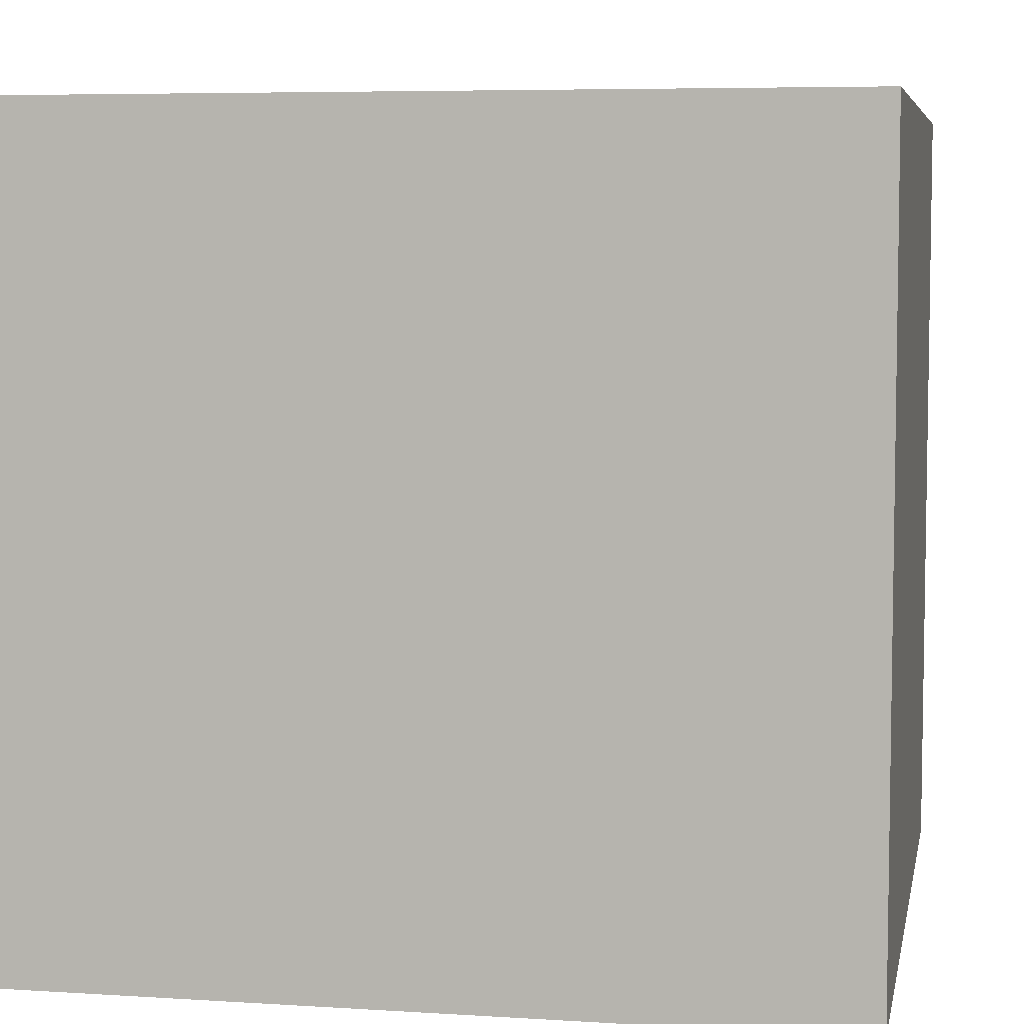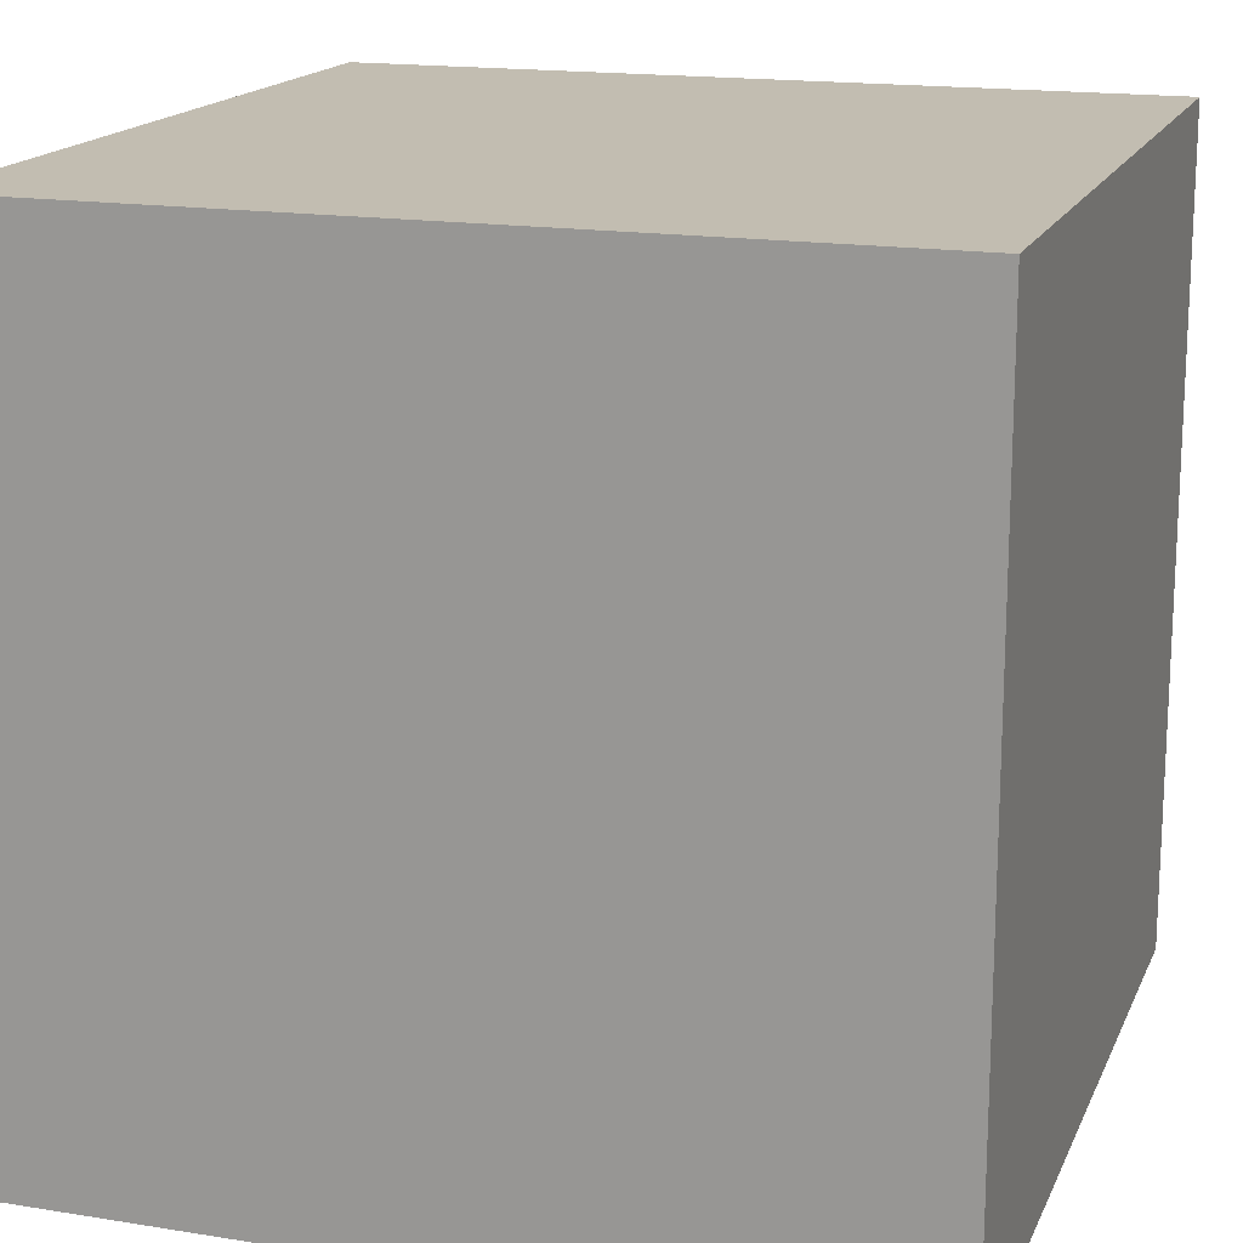
<metadata>
{"format":"obj","ext":"obj","renderer":"f3d","projection":"perspective","resolution":1024,"background":"white","views":[{"elev":6.1,"azim":-169.2,"up":"+Y"},{"elev":16.8,"azim":18.0,"up":"+Z"}]}
</metadata>
<code>
o Cube
v -1 -1 1
v -1 1 1
v -1 -1 -1
v -1 1 -1
v 1 -1 1
v 1 1 1
v 1 -1 -1
v 1 1 -1
v -1 -1 -0.7778
v -1 -1 -0.5556
v -1 -1 -0.3333
v -1 -1 -0.1111
v -1 -1 0.1111
v -1 -1 0.3333
v -1 -1 0.5556
v -1 -1 0.7778
v -1 -0.7778 1
v -1 -0.5556 1
v -1 -0.3333 1
v -1 -0.1111 1
v -1 0.1111 1
v -1 0.3333 1
v -1 0.5556 1
v -1 0.7778 1
v -1 1 0.7778
v -1 1 0.5556
v -1 1 0.3333
v -1 1 0.1111
v -1 1 -0.1111
v -1 1 -0.3333
v -1 1 -0.5556
v -1 1 -0.7778
v -1 0.7778 -1
v -1 0.5556 -1
v -1 0.3333 -1
v -1 0.1111 -1
v -1 -0.1111 -1
v -1 -0.3333 -1
v -1 -0.5556 -1
v -1 -0.7778 -1
v 0.7778 -1 -1
v 0.5556 -1 -1
v 0.3333 -1 -1
v 0.1111 -1 -1
v -0.1111 -1 -1
v -0.3333 -1 -1
v -0.5556 -1 -1
v -0.7778 -1 -1
v -0.7778 1 -1
v -0.5556 1 -1
v -0.3333 1 -1
v -0.1111 1 -1
v 0.1111 1 -1
v 0.3333 1 -1
v 0.5556 1 -1
v 0.7778 1 -1
v 1 0.7778 -1
v 1 0.5556 -1
v 1 0.3333 -1
v 1 0.1111 -1
v 1 -0.1111 -1
v 1 -0.3333 -1
v 1 -0.5556 -1
v 1 -0.7778 -1
v 1 -1 0.7778
v 1 -1 0.5556
v 1 -1 0.3333
v 1 -1 0.1111
v 1 -1 -0.1111
v 1 -1 -0.3333
v 1 -1 -0.5556
v 1 -1 -0.7778
v 1 1 -0.7778
v 1 1 -0.5556
v 1 1 -0.3333
v 1 1 -0.1111
v 1 1 0.1111
v 1 1 0.3333
v 1 1 0.5556
v 1 1 0.7778
v 1 0.7778 1
v 1 0.5556 1
v 1 0.3333 1
v 1 0.1111 1
v 1 -0.1111 1
v 1 -0.3333 1
v 1 -0.5556 1
v 1 -0.7778 1
v -0.7778 -1 1
v -0.5556 -1 1
v -0.3333 -1 1
v -0.1111 -1 1
v 0.1111 -1 1
v 0.3333 -1 1
v 0.5556 -1 1
v 0.7778 -1 1
v 0.7778 1 1
v 0.5556 1 1
v 0.3333 1 1
v 0.1111 1 1
v -0.1111 1 1
v -0.3333 1 1
v -0.5556 1 1
v -0.7778 1 1
v 0.7778 1 -0.7778
v 0.7778 1 -0.5556
v 0.7778 1 -0.3333
v 0.7778 1 -0.1111
v 0.7778 1 0.1111
v 0.7778 1 0.3333
v 0.7778 1 0.5556
v 0.7778 1 0.7778
v 0.5556 1 -0.7778
v 0.5556 1 -0.5556
v 0.5556 1 -0.3333
v 0.5556 1 -0.1111
v 0.5556 1 0.1111
v 0.5556 1 0.3333
v 0.5556 1 0.5556
v 0.5556 1 0.7778
v 0.3333 1 -0.7778
v 0.3333 1 -0.5556
v 0.3333 1 -0.3333
v 0.3333 1 -0.1111
v 0.3333 1 0.1111
v 0.3333 1 0.3333
v 0.3333 1 0.5556
v 0.3333 1 0.7778
v 0.1111 1 -0.7778
v 0.1111 1 -0.5556
v 0.1111 1 -0.3333
v 0.1111 1 -0.1111
v 0.1111 1 0.1111
v 0.1111 1 0.3333
v 0.1111 1 0.5556
v 0.1111 1 0.7778
v -0.1111 1 -0.7778
v -0.1111 1 -0.5556
v -0.1111 1 -0.3333
v -0.1111 1 -0.1111
v -0.1111 1 0.1111
v -0.1111 1 0.3333
v -0.1111 1 0.5556
v -0.1111 1 0.7778
v -0.3333 1 -0.7778
v -0.3333 1 -0.5556
v -0.3333 1 -0.3333
v -0.3333 1 -0.1111
v -0.3333 1 0.1111
v -0.3333 1 0.3333
v -0.3333 1 0.5556
v -0.3333 1 0.7778
v -0.5556 1 -0.7778
v -0.5556 1 -0.5556
v -0.5556 1 -0.3333
v -0.5556 1 -0.1111
v -0.5556 1 0.1111
v -0.5556 1 0.3333
v -0.5556 1 0.5556
v -0.5556 1 0.7778
v -0.7778 1 -0.7778
v -0.7778 1 -0.5556
v -0.7778 1 -0.3333
v -0.7778 1 -0.1111
v -0.7778 1 0.1111
v -0.7778 1 0.3333
v -0.7778 1 0.5556
v -0.7778 1 0.7778
v -0.7778 -1 -0.7778
v -0.7778 -1 -0.5556
v -0.7778 -1 -0.3333
v -0.7778 -1 -0.1111
v -0.7778 -1 0.1111
v -0.7778 -1 0.3333
v -0.7778 -1 0.5556
v -0.7778 -1 0.7778
v -0.5556 -1 -0.7778
v -0.5556 -1 -0.5556
v -0.5556 -1 -0.3333
v -0.5556 -1 -0.1111
v -0.5556 -1 0.1111
v -0.5556 -1 0.3333
v -0.5556 -1 0.5556
v -0.5556 -1 0.7778
v -0.3333 -1 -0.7778
v -0.3333 -1 -0.5556
v -0.3333 -1 -0.3333
v -0.3333 -1 -0.1111
v -0.3333 -1 0.1111
v -0.3333 -1 0.3333
v -0.3333 -1 0.5556
v -0.3333 -1 0.7778
v -0.1111 -1 -0.7778
v -0.1111 -1 -0.5556
v -0.1111 -1 -0.3333
v -0.1111 -1 -0.1111
v -0.1111 -1 0.1111
v -0.1111 -1 0.3333
v -0.1111 -1 0.5556
v -0.1111 -1 0.7778
v 0.1111 -1 -0.7778
v 0.1111 -1 -0.5556
v 0.1111 -1 -0.3333
v 0.1111 -1 -0.1111
v 0.1111 -1 0.1111
v 0.1111 -1 0.3333
v 0.1111 -1 0.5556
v 0.1111 -1 0.7778
v 0.3333 -1 -0.7778
v 0.3333 -1 -0.5556
v 0.3333 -1 -0.3333
v 0.3333 -1 -0.1111
v 0.3333 -1 0.1111
v 0.3333 -1 0.3333
v 0.3333 -1 0.5556
v 0.3333 -1 0.7778
v 0.5556 -1 -0.7778
v 0.5556 -1 -0.5556
v 0.5556 -1 -0.3333
v 0.5556 -1 -0.1111
v 0.5556 -1 0.1111
v 0.5556 -1 0.3333
v 0.5556 -1 0.5556
v 0.5556 -1 0.7778
v 0.7778 -1 -0.7778
v 0.7778 -1 -0.5556
v 0.7778 -1 -0.3333
v 0.7778 -1 -0.1111
v 0.7778 -1 0.1111
v 0.7778 -1 0.3333
v 0.7778 -1 0.5556
v 0.7778 -1 0.7778
v 0.7778 -0.7778 1
v 0.5556 -0.7778 1
v 0.3333 -0.7778 1
v 0.1111 -0.7778 1
v -0.1111 -0.7778 1
v -0.3333 -0.7778 1
v -0.5556 -0.7778 1
v -0.7778 -0.7778 1
v 0.7778 -0.5556 1
v 0.5556 -0.5556 1
v 0.3333 -0.5556 1
v 0.1111 -0.5556 1
v -0.1111 -0.5556 1
v -0.3333 -0.5556 1
v -0.5556 -0.5556 1
v -0.7778 -0.5556 1
v 0.7778 -0.3333 1
v 0.5556 -0.3333 1
v 0.3333 -0.3333 1
v 0.1111 -0.3333 1
v -0.1111 -0.3333 1
v -0.3333 -0.3333 1
v -0.5556 -0.3333 1
v -0.7778 -0.3333 1
v 0.7778 -0.1111 1
v 0.5556 -0.1111 1
v 0.3333 -0.1111 1
v 0.1111 -0.1111 1
v -0.1111 -0.1111 1
v -0.3333 -0.1111 1
v -0.5556 -0.1111 1
v -0.7778 -0.1111 1
v 0.7778 0.1111 1
v 0.5556 0.1111 1
v 0.3333 0.1111 1
v 0.1111 0.1111 1
v -0.1111 0.1111 1
v -0.3333 0.1111 1
v -0.5556 0.1111 1
v -0.7778 0.1111 1
v 0.7778 0.3333 1
v 0.5556 0.3333 1
v 0.3333 0.3333 1
v 0.1111 0.3333 1
v -0.1111 0.3333 1
v -0.3333 0.3333 1
v -0.5556 0.3333 1
v -0.7778 0.3333 1
v 0.7778 0.5556 1
v 0.5556 0.5556 1
v 0.3333 0.5556 1
v 0.1111 0.5556 1
v -0.1111 0.5556 1
v -0.3333 0.5556 1
v -0.5556 0.5556 1
v -0.7778 0.5556 1
v 0.7778 0.7778 1
v 0.5556 0.7778 1
v 0.3333 0.7778 1
v 0.1111 0.7778 1
v -0.1111 0.7778 1
v -0.3333 0.7778 1
v -0.5556 0.7778 1
v -0.7778 0.7778 1
v 1 -0.7778 -0.7778
v 1 -0.7778 -0.5556
v 1 -0.7778 -0.3333
v 1 -0.7778 -0.1111
v 1 -0.7778 0.1111
v 1 -0.7778 0.3333
v 1 -0.7778 0.5556
v 1 -0.7778 0.7778
v 1 -0.5556 -0.7778
v 1 -0.5556 -0.5556
v 1 -0.5556 -0.3333
v 1 -0.5556 -0.1111
v 1 -0.5556 0.1111
v 1 -0.5556 0.3333
v 1 -0.5556 0.5556
v 1 -0.5556 0.7778
v 1 -0.3333 -0.7778
v 1 -0.3333 -0.5556
v 1 -0.3333 -0.3333
v 1 -0.3333 -0.1111
v 1 -0.3333 0.1111
v 1 -0.3333 0.3333
v 1 -0.3333 0.5556
v 1 -0.3333 0.7778
v 1 -0.1111 -0.7778
v 1 -0.1111 -0.5556
v 1 -0.1111 -0.3333
v 1 -0.1111 -0.1111
v 1 -0.1111 0.1111
v 1 -0.1111 0.3333
v 1 -0.1111 0.5556
v 1 -0.1111 0.7778
v 1 0.1111 -0.7778
v 1 0.1111 -0.5556
v 1 0.1111 -0.3333
v 1 0.1111 -0.1111
v 1 0.1111 0.1111
v 1 0.1111 0.3333
v 1 0.1111 0.5556
v 1 0.1111 0.7778
v 1 0.3333 -0.7778
v 1 0.3333 -0.5556
v 1 0.3333 -0.3333
v 1 0.3333 -0.1111
v 1 0.3333 0.1111
v 1 0.3333 0.3333
v 1 0.3333 0.5556
v 1 0.3333 0.7778
v 1 0.5556 -0.7778
v 1 0.5556 -0.5556
v 1 0.5556 -0.3333
v 1 0.5556 -0.1111
v 1 0.5556 0.1111
v 1 0.5556 0.3333
v 1 0.5556 0.5556
v 1 0.5556 0.7778
v 1 0.7778 -0.7778
v 1 0.7778 -0.5556
v 1 0.7778 -0.3333
v 1 0.7778 -0.1111
v 1 0.7778 0.1111
v 1 0.7778 0.3333
v 1 0.7778 0.5556
v 1 0.7778 0.7778
v -0.7778 -0.7778 -1
v -0.5556 -0.7778 -1
v -0.3333 -0.7778 -1
v -0.1111 -0.7778 -1
v 0.1111 -0.7778 -1
v 0.3333 -0.7778 -1
v 0.5556 -0.7778 -1
v 0.7778 -0.7778 -1
v -0.7778 -0.5556 -1
v -0.5556 -0.5556 -1
v -0.3333 -0.5556 -1
v -0.1111 -0.5556 -1
v 0.1111 -0.5556 -1
v 0.3333 -0.5556 -1
v 0.5556 -0.5556 -1
v 0.7778 -0.5556 -1
v -0.7778 -0.3333 -1
v -0.5556 -0.3333 -1
v -0.3333 -0.3333 -1
v -0.1111 -0.3333 -1
v 0.1111 -0.3333 -1
v 0.3333 -0.3333 -1
v 0.5556 -0.3333 -1
v 0.7778 -0.3333 -1
v -0.7778 -0.1111 -1
v -0.5556 -0.1111 -1
v -0.3333 -0.1111 -1
v -0.1111 -0.1111 -1
v 0.1111 -0.1111 -1
v 0.3333 -0.1111 -1
v 0.5556 -0.1111 -1
v 0.7778 -0.1111 -1
v -0.7778 0.1111 -1
v -0.5556 0.1111 -1
v -0.3333 0.1111 -1
v -0.1111 0.1111 -1
v 0.1111 0.1111 -1
v 0.3333 0.1111 -1
v 0.5556 0.1111 -1
v 0.7778 0.1111 -1
v -0.7778 0.3333 -1
v -0.5556 0.3333 -1
v -0.3333 0.3333 -1
v -0.1111 0.3333 -1
v 0.1111 0.3333 -1
v 0.3333 0.3333 -1
v 0.5556 0.3333 -1
v 0.7778 0.3333 -1
v -0.7778 0.5556 -1
v -0.5556 0.5556 -1
v -0.3333 0.5556 -1
v -0.1111 0.5556 -1
v 0.1111 0.5556 -1
v 0.3333 0.5556 -1
v 0.5556 0.5556 -1
v 0.7778 0.5556 -1
v -0.7778 0.7778 -1
v -0.5556 0.7778 -1
v -0.3333 0.7778 -1
v -0.1111 0.7778 -1
v 0.1111 0.7778 -1
v 0.3333 0.7778 -1
v 0.5556 0.7778 -1
v 0.7778 0.7778 -1
v -1 -0.7778 0.7778
v -1 -0.7778 0.5556
v -1 -0.7778 0.3333
v -1 -0.7778 0.1111
v -1 -0.7778 -0.1111
v -1 -0.7778 -0.3333
v -1 -0.7778 -0.5556
v -1 -0.7778 -0.7778
v -1 -0.5556 0.7778
v -1 -0.5556 0.5556
v -1 -0.5556 0.3333
v -1 -0.5556 0.1111
v -1 -0.5556 -0.1111
v -1 -0.5556 -0.3333
v -1 -0.5556 -0.5556
v -1 -0.5556 -0.7778
v -1 -0.3333 0.7778
v -1 -0.3333 0.5556
v -1 -0.3333 0.3333
v -1 -0.3333 0.1111
v -1 -0.3333 -0.1111
v -1 -0.3333 -0.3333
v -1 -0.3333 -0.5556
v -1 -0.3333 -0.7778
v -1 -0.1111 0.7778
v -1 -0.1111 0.5556
v -1 -0.1111 0.3333
v -1 -0.1111 0.1111
v -1 -0.1111 -0.1111
v -1 -0.1111 -0.3333
v -1 -0.1111 -0.5556
v -1 -0.1111 -0.7778
v -1 0.1111 0.7778
v -1 0.1111 0.5556
v -1 0.1111 0.3333
v -1 0.1111 0.1111
v -1 0.1111 -0.1111
v -1 0.1111 -0.3333
v -1 0.1111 -0.5556
v -1 0.1111 -0.7778
v -1 0.3333 0.7778
v -1 0.3333 0.5556
v -1 0.3333 0.3333
v -1 0.3333 0.1111
v -1 0.3333 -0.1111
v -1 0.3333 -0.3333
v -1 0.3333 -0.5556
v -1 0.3333 -0.7778
v -1 0.5556 0.7778
v -1 0.5556 0.5556
v -1 0.5556 0.3333
v -1 0.5556 0.1111
v -1 0.5556 -0.1111
v -1 0.5556 -0.3333
v -1 0.5556 -0.5556
v -1 0.5556 -0.7778
v -1 0.7778 0.7778
v -1 0.7778 0.5556
v -1 0.7778 0.3333
v -1 0.7778 0.1111
v -1 0.7778 -0.1111
v -1 0.7778 -0.3333
v -1 0.7778 -0.5556
v -1 0.7778 -0.7778
f 488 32 4 33
f 424 56 8 57
f 360 80 6 81
f 296 104 2 24
f 232 65 5 96
f 168 25 2 104
f 80 112 97 6
f 112 120 98 97
f 120 128 99 98
f 128 136 100 99
f 136 144 101 100
f 144 152 102 101
f 152 160 103 102
f 160 168 104 103
f 8 56 105 73
f 73 105 106 74
f 74 106 107 75
f 75 107 108 76
f 76 108 109 77
f 77 109 110 78
f 78 110 111 79
f 79 111 112 80
f 56 55 113 105
f 105 113 114 106
f 106 114 115 107
f 107 115 116 108
f 108 116 117 109
f 109 117 118 110
f 110 118 119 111
f 111 119 120 112
f 55 54 121 113
f 113 121 122 114
f 114 122 123 115
f 115 123 124 116
f 116 124 125 117
f 117 125 126 118
f 118 126 127 119
f 119 127 128 120
f 54 53 129 121
f 121 129 130 122
f 122 130 131 123
f 123 131 132 124
f 124 132 133 125
f 125 133 134 126
f 126 134 135 127
f 127 135 136 128
f 53 52 137 129
f 129 137 138 130
f 130 138 139 131
f 131 139 140 132
f 132 140 141 133
f 133 141 142 134
f 134 142 143 135
f 135 143 144 136
f 52 51 145 137
f 137 145 146 138
f 138 146 147 139
f 139 147 148 140
f 140 148 149 141
f 141 149 150 142
f 142 150 151 143
f 143 151 152 144
f 51 50 153 145
f 145 153 154 146
f 146 154 155 147
f 147 155 156 148
f 148 156 157 149
f 149 157 158 150
f 150 158 159 151
f 151 159 160 152
f 50 49 161 153
f 153 161 162 154
f 154 162 163 155
f 155 163 164 156
f 156 164 165 157
f 157 165 166 158
f 158 166 167 159
f 159 167 168 160
f 49 4 32 161
f 161 32 31 162
f 162 31 30 163
f 163 30 29 164
f 164 29 28 165
f 165 28 27 166
f 166 27 26 167
f 167 26 25 168
f 16 176 89 1
f 176 184 90 89
f 184 192 91 90
f 192 200 92 91
f 200 208 93 92
f 208 216 94 93
f 216 224 95 94
f 224 232 96 95
f 3 48 169 9
f 9 169 170 10
f 10 170 171 11
f 11 171 172 12
f 12 172 173 13
f 13 173 174 14
f 14 174 175 15
f 15 175 176 16
f 48 47 177 169
f 169 177 178 170
f 170 178 179 171
f 171 179 180 172
f 172 180 181 173
f 173 181 182 174
f 174 182 183 175
f 175 183 184 176
f 47 46 185 177
f 177 185 186 178
f 178 186 187 179
f 179 187 188 180
f 180 188 189 181
f 181 189 190 182
f 182 190 191 183
f 183 191 192 184
f 46 45 193 185
f 185 193 194 186
f 186 194 195 187
f 187 195 196 188
f 188 196 197 189
f 189 197 198 190
f 190 198 199 191
f 191 199 200 192
f 45 44 201 193
f 193 201 202 194
f 194 202 203 195
f 195 203 204 196
f 196 204 205 197
f 197 205 206 198
f 198 206 207 199
f 199 207 208 200
f 44 43 209 201
f 201 209 210 202
f 202 210 211 203
f 203 211 212 204
f 204 212 213 205
f 205 213 214 206
f 206 214 215 207
f 207 215 216 208
f 43 42 217 209
f 209 217 218 210
f 210 218 219 211
f 211 219 220 212
f 212 220 221 213
f 213 221 222 214
f 214 222 223 215
f 215 223 224 216
f 42 41 225 217
f 217 225 226 218
f 218 226 227 219
f 219 227 228 220
f 220 228 229 221
f 221 229 230 222
f 222 230 231 223
f 223 231 232 224
f 41 7 72 225
f 225 72 71 226
f 226 71 70 227
f 227 70 69 228
f 228 69 68 229
f 229 68 67 230
f 230 67 66 231
f 231 66 65 232
f 89 240 17 1
f 240 248 18 17
f 248 256 19 18
f 256 264 20 19
f 264 272 21 20
f 272 280 22 21
f 280 288 23 22
f 288 296 24 23
f 5 88 233 96
f 96 233 234 95
f 95 234 235 94
f 94 235 236 93
f 93 236 237 92
f 92 237 238 91
f 91 238 239 90
f 90 239 240 89
f 88 87 241 233
f 233 241 242 234
f 234 242 243 235
f 235 243 244 236
f 236 244 245 237
f 237 245 246 238
f 238 246 247 239
f 239 247 248 240
f 87 86 249 241
f 241 249 250 242
f 242 250 251 243
f 243 251 252 244
f 244 252 253 245
f 245 253 254 246
f 246 254 255 247
f 247 255 256 248
f 86 85 257 249
f 249 257 258 250
f 250 258 259 251
f 251 259 260 252
f 252 260 261 253
f 253 261 262 254
f 254 262 263 255
f 255 263 264 256
f 85 84 265 257
f 257 265 266 258
f 258 266 267 259
f 259 267 268 260
f 260 268 269 261
f 261 269 270 262
f 262 270 271 263
f 263 271 272 264
f 84 83 273 265
f 265 273 274 266
f 266 274 275 267
f 267 275 276 268
f 268 276 277 269
f 269 277 278 270
f 270 278 279 271
f 271 279 280 272
f 83 82 281 273
f 273 281 282 274
f 274 282 283 275
f 275 283 284 276
f 276 284 285 277
f 277 285 286 278
f 278 286 287 279
f 279 287 288 280
f 82 81 289 281
f 281 289 290 282
f 282 290 291 283
f 283 291 292 284
f 284 292 293 285
f 285 293 294 286
f 286 294 295 287
f 287 295 296 288
f 81 6 97 289
f 289 97 98 290
f 290 98 99 291
f 291 99 100 292
f 292 100 101 293
f 293 101 102 294
f 294 102 103 295
f 295 103 104 296
f 65 304 88 5
f 304 312 87 88
f 312 320 86 87
f 320 328 85 86
f 328 336 84 85
f 336 344 83 84
f 344 352 82 83
f 352 360 81 82
f 7 64 297 72
f 72 297 298 71
f 71 298 299 70
f 70 299 300 69
f 69 300 301 68
f 68 301 302 67
f 67 302 303 66
f 66 303 304 65
f 64 63 305 297
f 297 305 306 298
f 298 306 307 299
f 299 307 308 300
f 300 308 309 301
f 301 309 310 302
f 302 310 311 303
f 303 311 312 304
f 63 62 313 305
f 305 313 314 306
f 306 314 315 307
f 307 315 316 308
f 308 316 317 309
f 309 317 318 310
f 310 318 319 311
f 311 319 320 312
f 62 61 321 313
f 313 321 322 314
f 314 322 323 315
f 315 323 324 316
f 316 324 325 317
f 317 325 326 318
f 318 326 327 319
f 319 327 328 320
f 61 60 329 321
f 321 329 330 322
f 322 330 331 323
f 323 331 332 324
f 324 332 333 325
f 325 333 334 326
f 326 334 335 327
f 327 335 336 328
f 60 59 337 329
f 329 337 338 330
f 330 338 339 331
f 331 339 340 332
f 332 340 341 333
f 333 341 342 334
f 334 342 343 335
f 335 343 344 336
f 59 58 345 337
f 337 345 346 338
f 338 346 347 339
f 339 347 348 340
f 340 348 349 341
f 341 349 350 342
f 342 350 351 343
f 343 351 352 344
f 58 57 353 345
f 345 353 354 346
f 346 354 355 347
f 347 355 356 348
f 348 356 357 349
f 349 357 358 350
f 350 358 359 351
f 351 359 360 352
f 57 8 73 353
f 353 73 74 354
f 354 74 75 355
f 355 75 76 356
f 356 76 77 357
f 357 77 78 358
f 358 78 79 359
f 359 79 80 360
f 41 368 64 7
f 368 376 63 64
f 376 384 62 63
f 384 392 61 62
f 392 400 60 61
f 400 408 59 60
f 408 416 58 59
f 416 424 57 58
f 3 40 361 48
f 48 361 362 47
f 47 362 363 46
f 46 363 364 45
f 45 364 365 44
f 44 365 366 43
f 43 366 367 42
f 42 367 368 41
f 40 39 369 361
f 361 369 370 362
f 362 370 371 363
f 363 371 372 364
f 364 372 373 365
f 365 373 374 366
f 366 374 375 367
f 367 375 376 368
f 39 38 377 369
f 369 377 378 370
f 370 378 379 371
f 371 379 380 372
f 372 380 381 373
f 373 381 382 374
f 374 382 383 375
f 375 383 384 376
f 38 37 385 377
f 377 385 386 378
f 378 386 387 379
f 379 387 388 380
f 380 388 389 381
f 381 389 390 382
f 382 390 391 383
f 383 391 392 384
f 37 36 393 385
f 385 393 394 386
f 386 394 395 387
f 387 395 396 388
f 388 396 397 389
f 389 397 398 390
f 390 398 399 391
f 391 399 400 392
f 36 35 401 393
f 393 401 402 394
f 394 402 403 395
f 395 403 404 396
f 396 404 405 397
f 397 405 406 398
f 398 406 407 399
f 399 407 408 400
f 35 34 409 401
f 401 409 410 402
f 402 410 411 403
f 403 411 412 404
f 404 412 413 405
f 405 413 414 406
f 406 414 415 407
f 407 415 416 408
f 34 33 417 409
f 409 417 418 410
f 410 418 419 411
f 411 419 420 412
f 412 420 421 413
f 413 421 422 414
f 414 422 423 415
f 415 423 424 416
f 33 4 49 417
f 417 49 50 418
f 418 50 51 419
f 419 51 52 420
f 420 52 53 421
f 421 53 54 422
f 422 54 55 423
f 423 55 56 424
f 9 432 40 3
f 432 440 39 40
f 440 448 38 39
f 448 456 37 38
f 456 464 36 37
f 464 472 35 36
f 472 480 34 35
f 480 488 33 34
f 1 17 425 16
f 16 425 426 15
f 15 426 427 14
f 14 427 428 13
f 13 428 429 12
f 12 429 430 11
f 11 430 431 10
f 10 431 432 9
f 17 18 433 425
f 425 433 434 426
f 426 434 435 427
f 427 435 436 428
f 428 436 437 429
f 429 437 438 430
f 430 438 439 431
f 431 439 440 432
f 18 19 441 433
f 433 441 442 434
f 434 442 443 435
f 435 443 444 436
f 436 444 445 437
f 437 445 446 438
f 438 446 447 439
f 439 447 448 440
f 19 20 449 441
f 441 449 450 442
f 442 450 451 443
f 443 451 452 444
f 444 452 453 445
f 445 453 454 446
f 446 454 455 447
f 447 455 456 448
f 20 21 457 449
f 449 457 458 450
f 450 458 459 451
f 451 459 460 452
f 452 460 461 453
f 453 461 462 454
f 454 462 463 455
f 455 463 464 456
f 21 22 465 457
f 457 465 466 458
f 458 466 467 459
f 459 467 468 460
f 460 468 469 461
f 461 469 470 462
f 462 470 471 463
f 463 471 472 464
f 22 23 473 465
f 465 473 474 466
f 466 474 475 467
f 467 475 476 468
f 468 476 477 469
f 469 477 478 470
f 470 478 479 471
f 471 479 480 472
f 23 24 481 473
f 473 481 482 474
f 474 482 483 475
f 475 483 484 476
f 476 484 485 477
f 477 485 486 478
f 478 486 487 479
f 479 487 488 480
f 24 2 25 481
f 481 25 26 482
f 482 26 27 483
f 483 27 28 484
f 484 28 29 485
f 485 29 30 486
f 486 30 31 487
f 487 31 32 488

</code>
